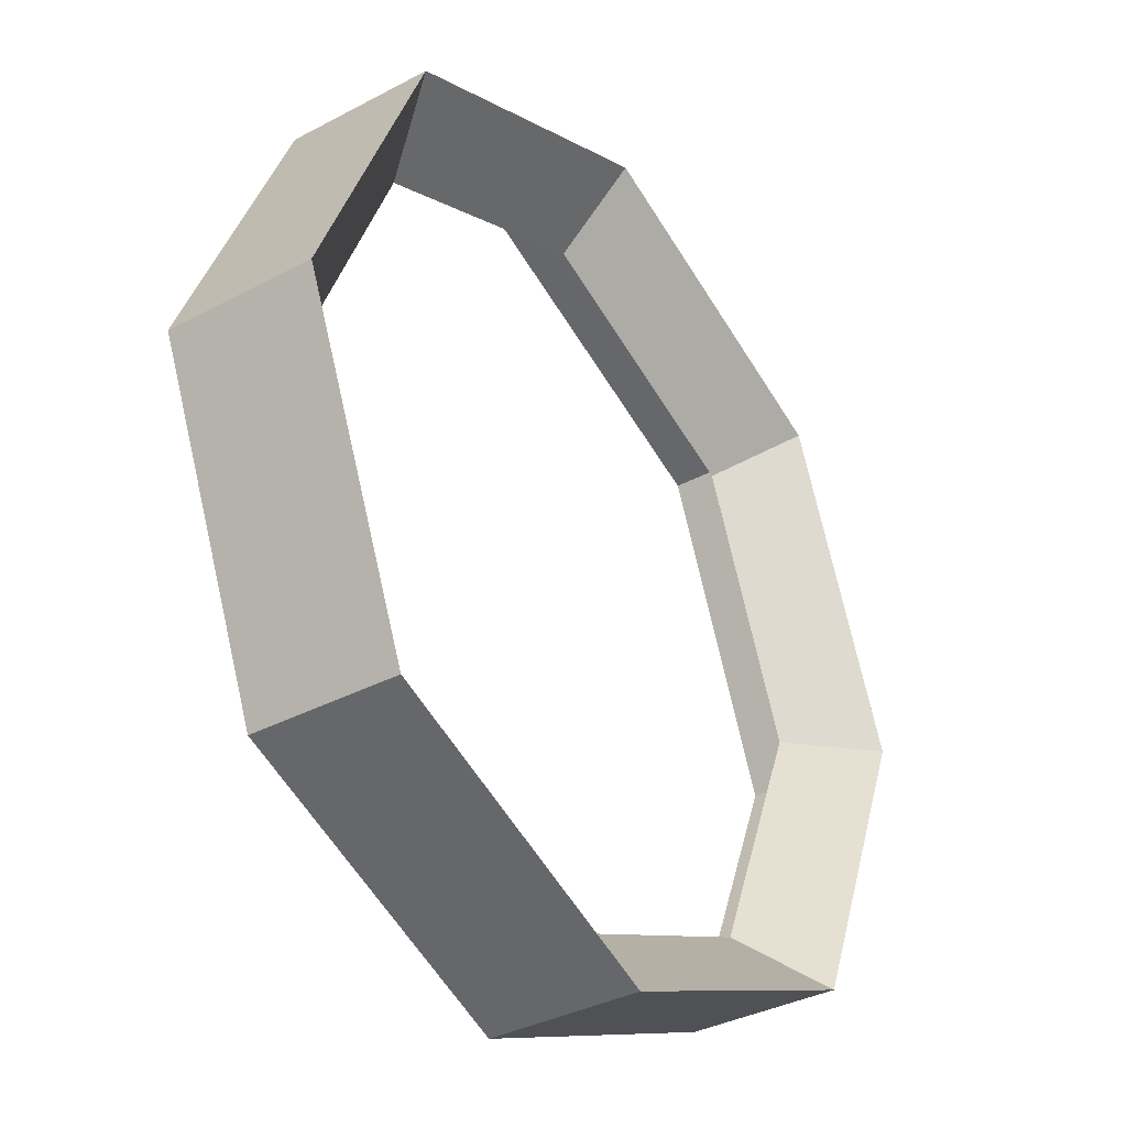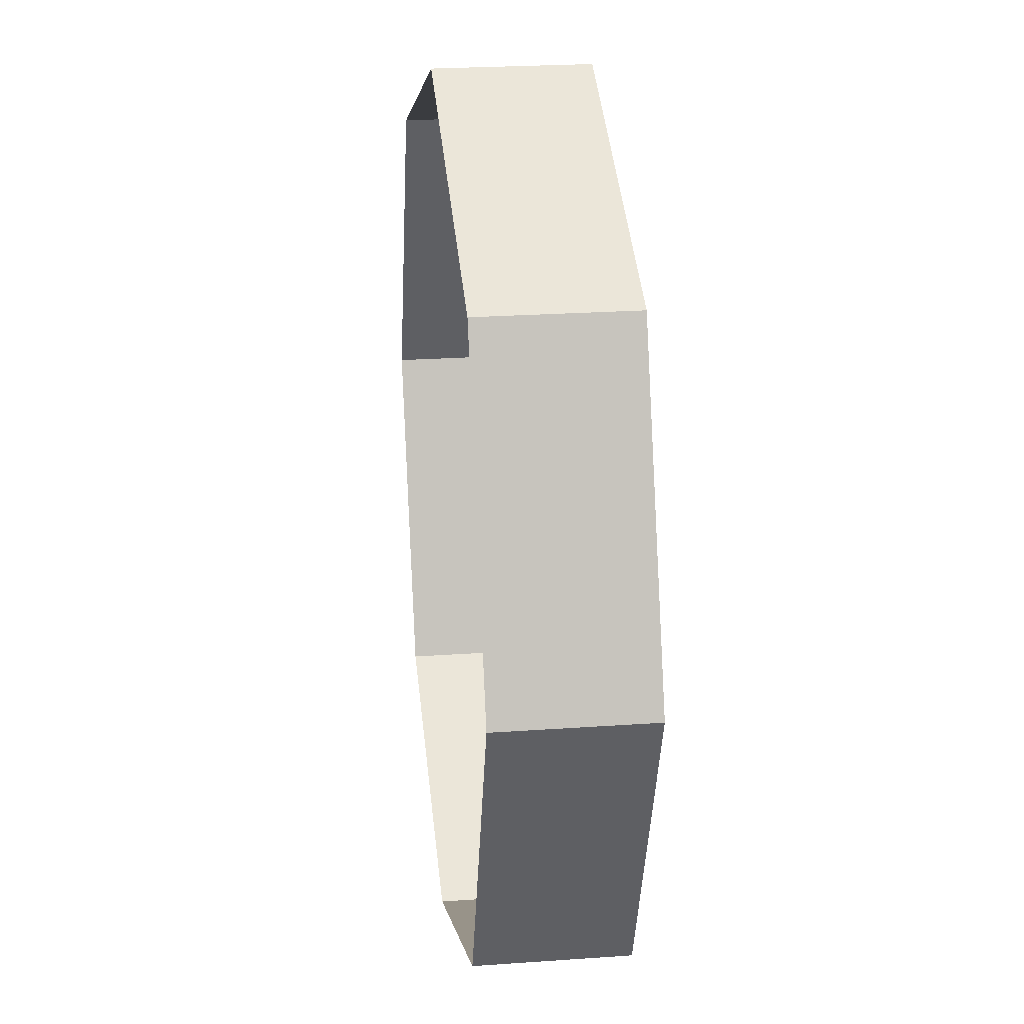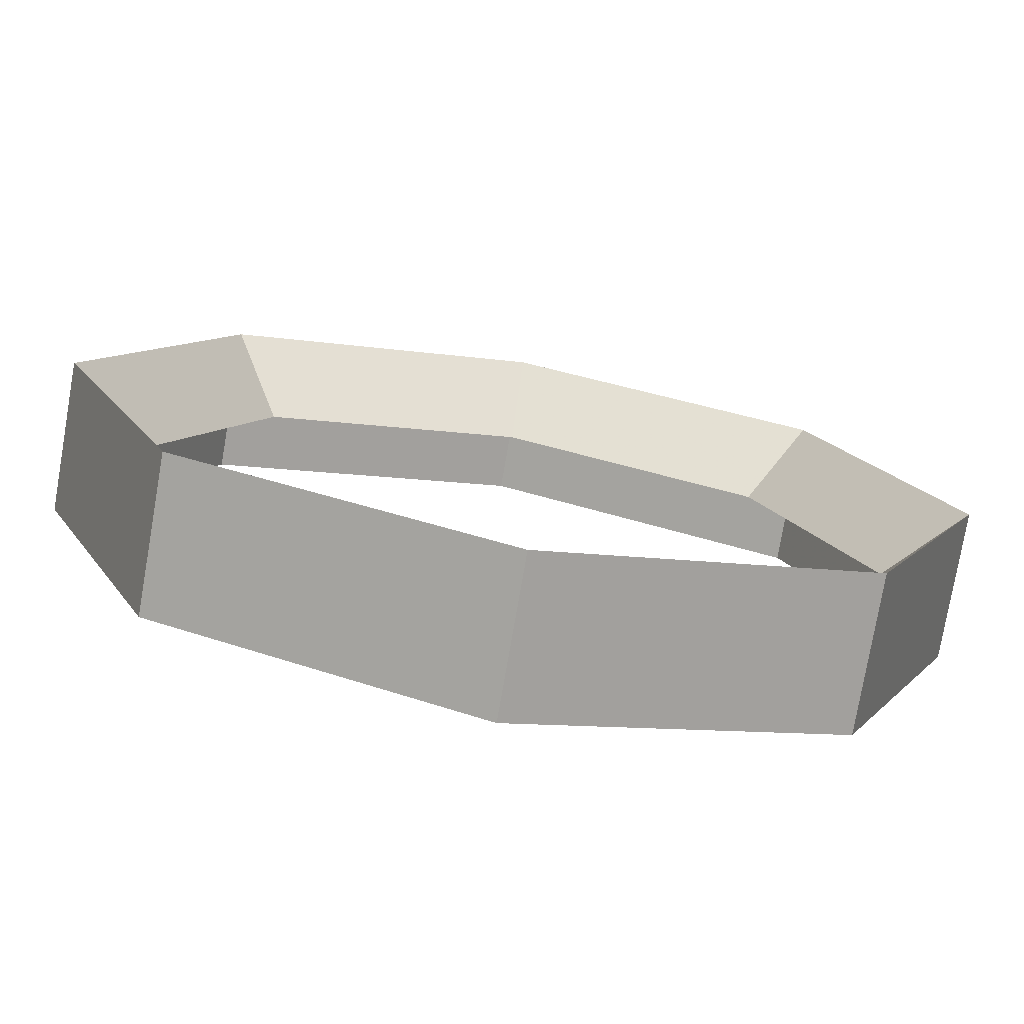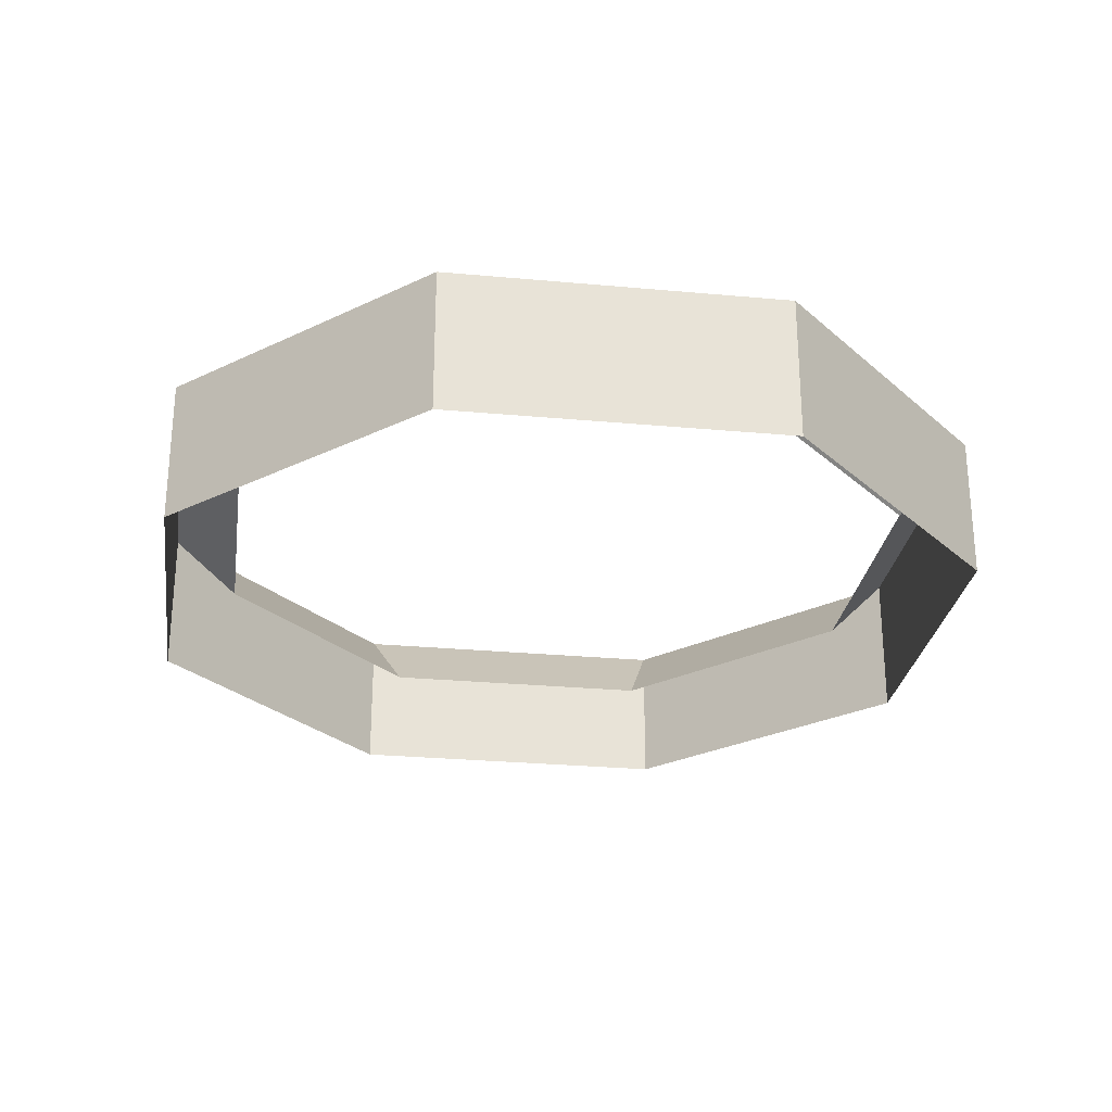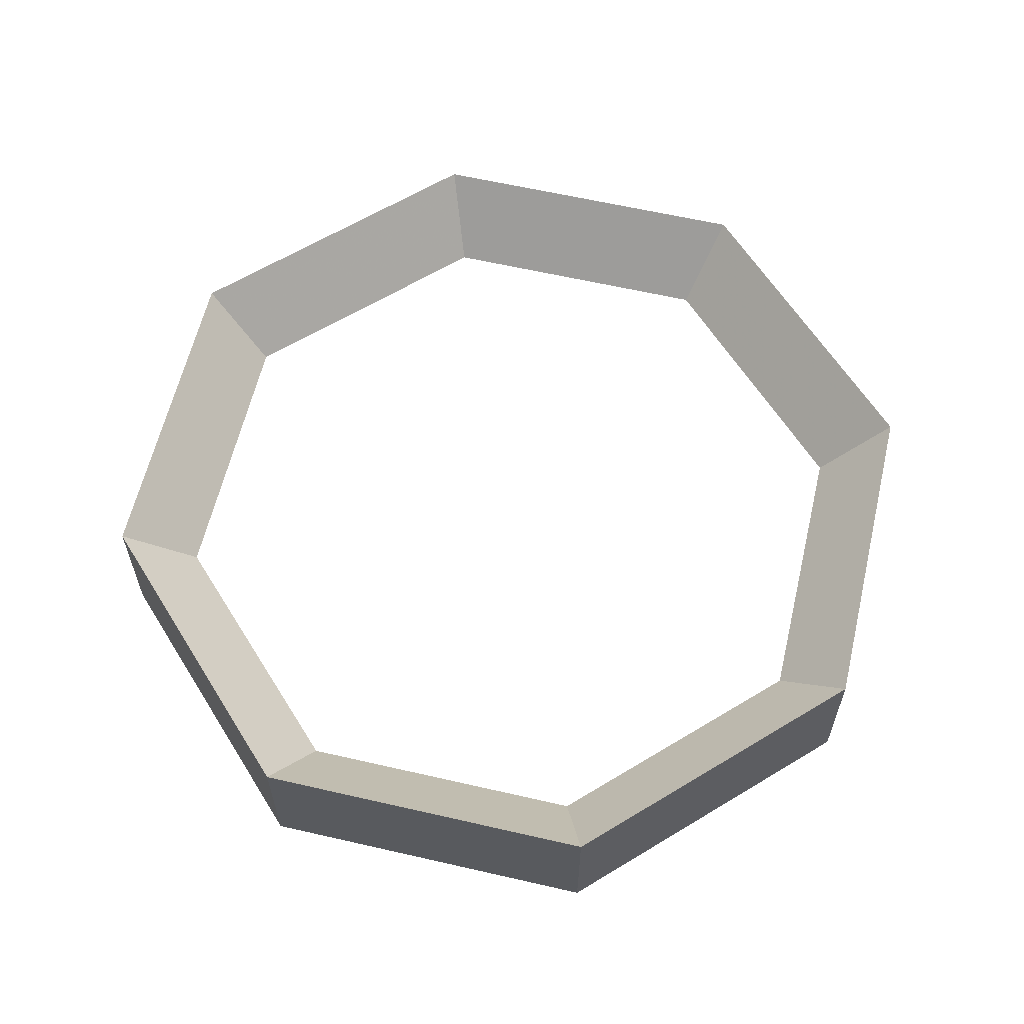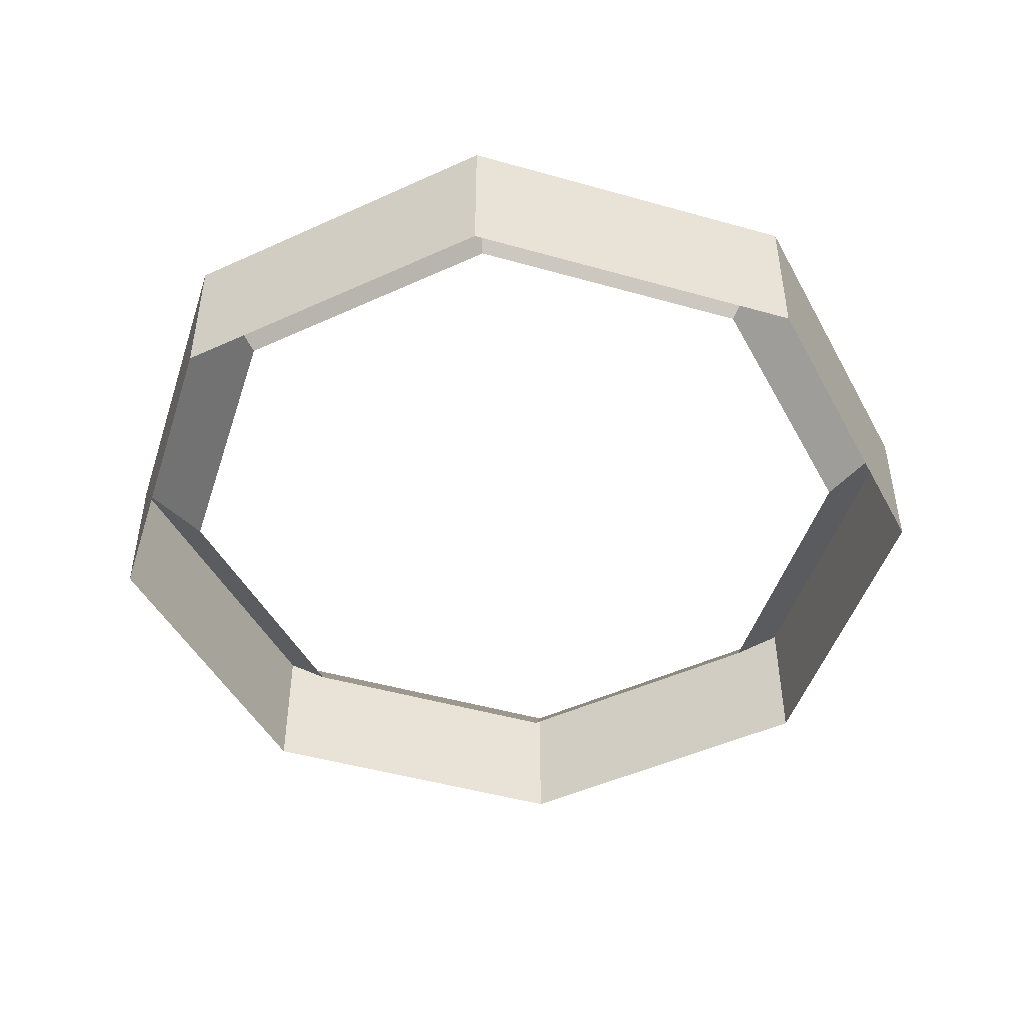
<metadata>
{"format":"obj","ext":"obj","renderer":"f3d","projection":"perspective","resolution":1024,"background":"white","views":[{"elev":-35.5,"azim":-54.9,"up":"+Y"},{"elev":23.7,"azim":-96.8,"up":"+Y"},{"elev":-76.8,"azim":-9.8,"up":"+Y"},{"elev":-27.3,"azim":-75.6,"up":"+Z"},{"elev":61.2,"azim":-99.3,"up":"+Z"},{"elev":-47.6,"azim":139.8,"up":"+Z"}]}
</metadata>
<code>
o SimpleRing
v 1 0 0
v 0.7071 0.7071 0
v 0 1 0
v -0.7071 0.7071 0
v -1 0 0
v -0.7071 -0.7071 0
v 0 -1 0
v 0.7071 -0.7071 0
v 1.2 0 0.2
v 0.8485 0.8485 0.2
v 0 1.2 0.2
v -0.8485 0.8485 0.2
v -1.2 0 0.2
v -0.8485 -0.8485 0.2
v 0 -1.2 0.2
v 0.8485 -0.8485 0.2
v 1.2 0 -0.2
v 0.8485 0.8485 -0.2
v 0 1.2 -0.2
v -0.8485 0.8485 -0.2
v -1.2 0 -0.2
v -0.8485 -0.8485 -0.2
v 0 -1.2 -0.2
v 0.8485 -0.8485 -0.2
f 9 10 2 1
f 10 11 3 2
f 11 12 4 3
f 12 13 5 4
f 13 14 6 5
f 14 15 7 6
f 15 16 8 7
f 16 9 1 8
f 17 18 10 9
f 18 19 11 10
f 19 20 12 11
f 20 21 13 12
f 21 22 14 13
f 22 23 15 14
f 23 24 16 15
f 24 17 9 16
g SideFaces
f 1 2 10 9
f 2 3 11 10
f 3 4 12 11
f 4 5 13 12
f 5 6 14 13
f 6 7 15 14
f 7 8 16 15
f 8 1 9 16
f 17 18 10 9
f 18 19 11 10
f 19 20 12 11
f 20 21 13 12
f 21 22 14 13
f 22 23 15 14
f 23 24 16 15
f 24 17 9 16

</code>
